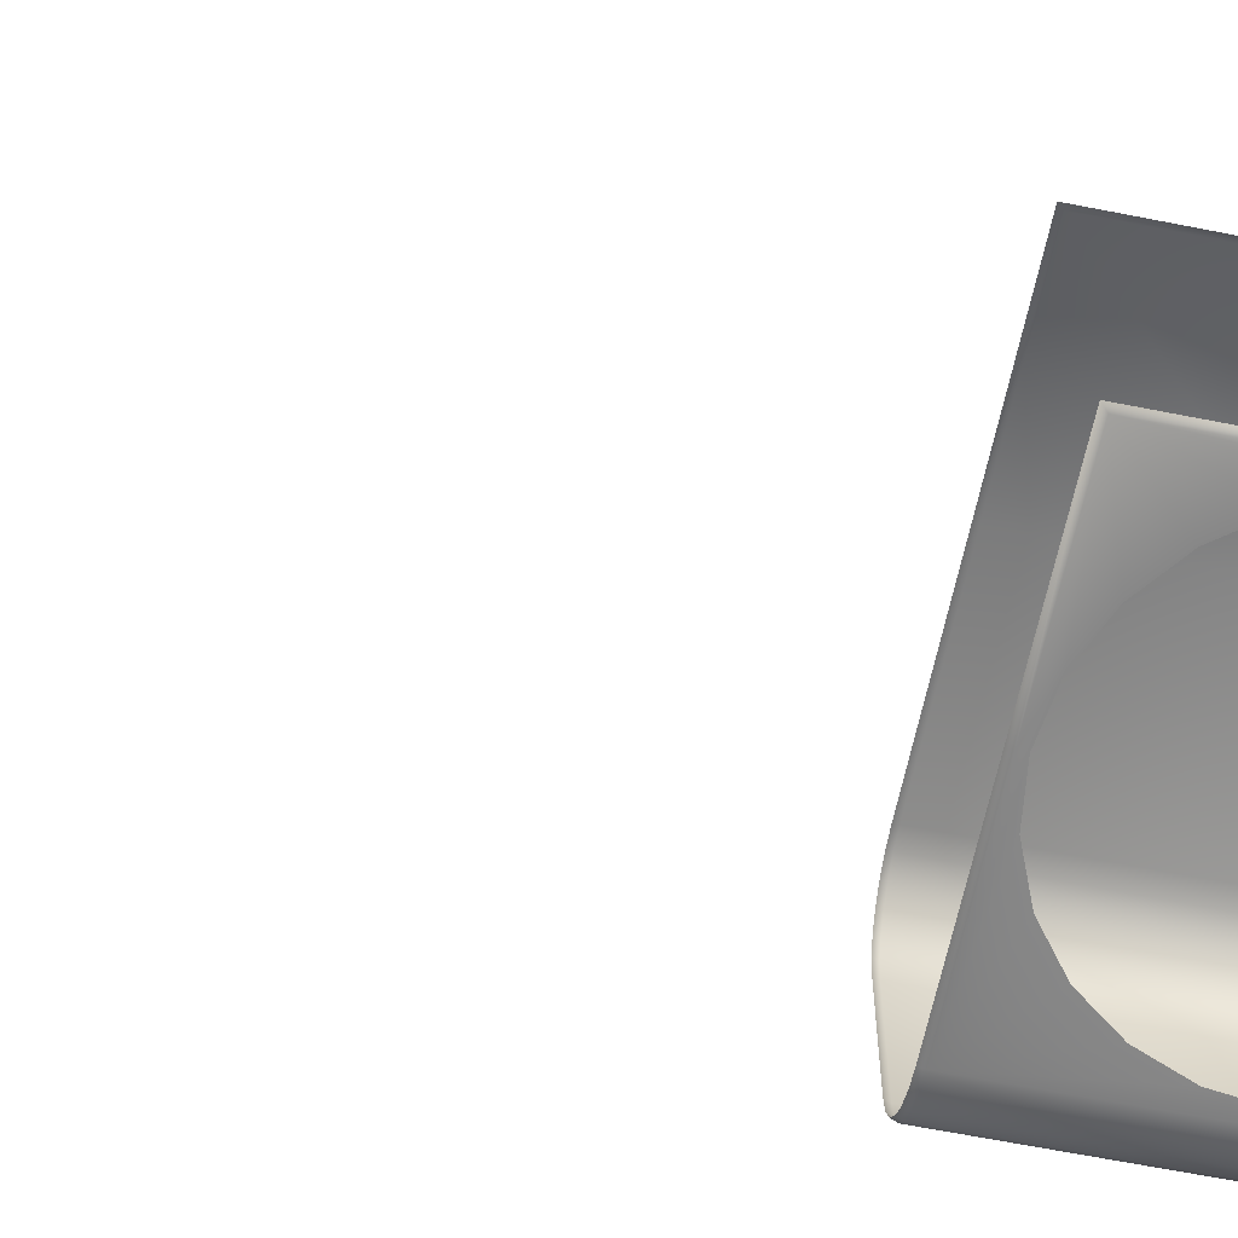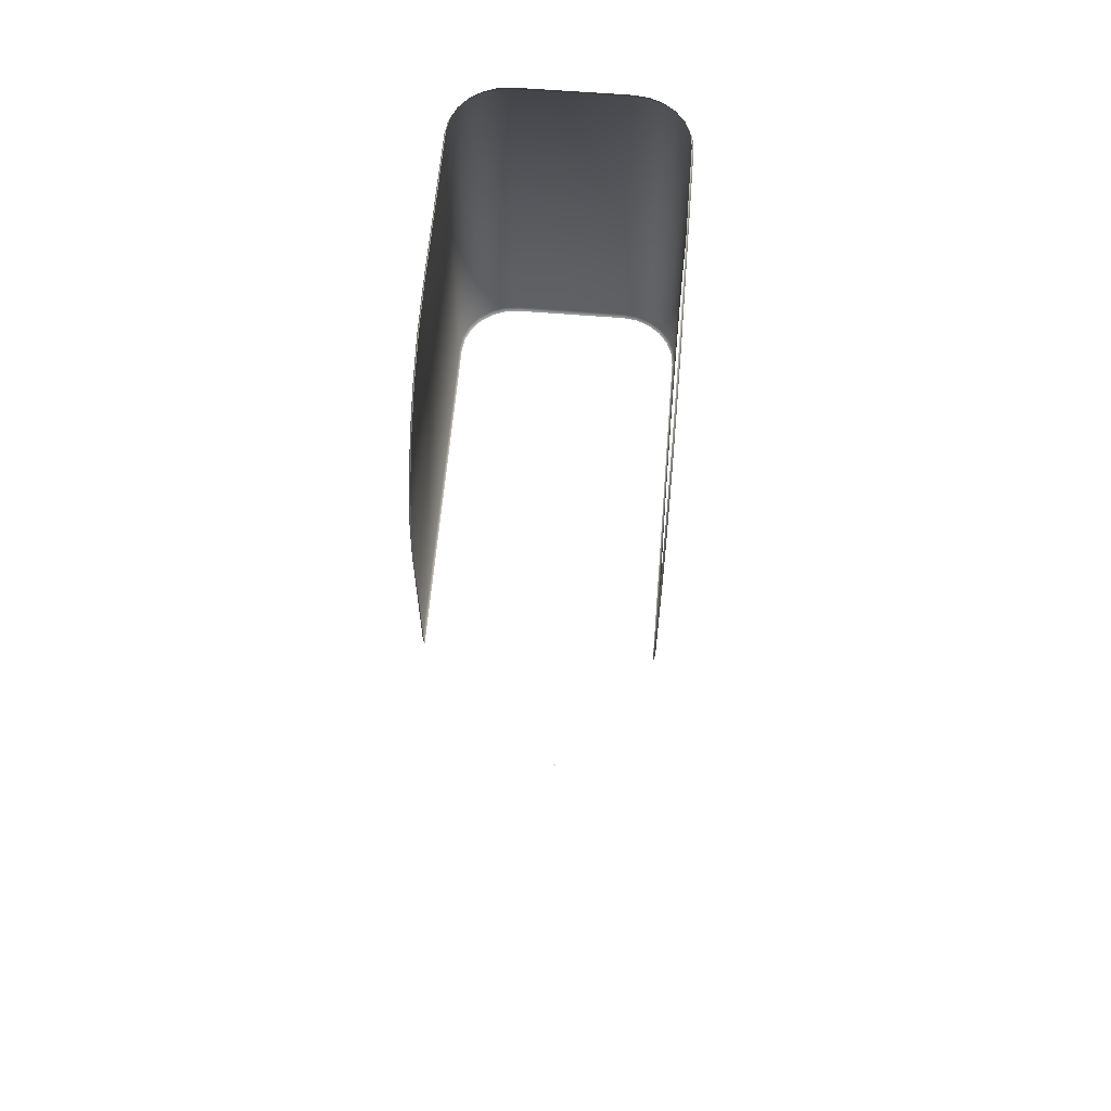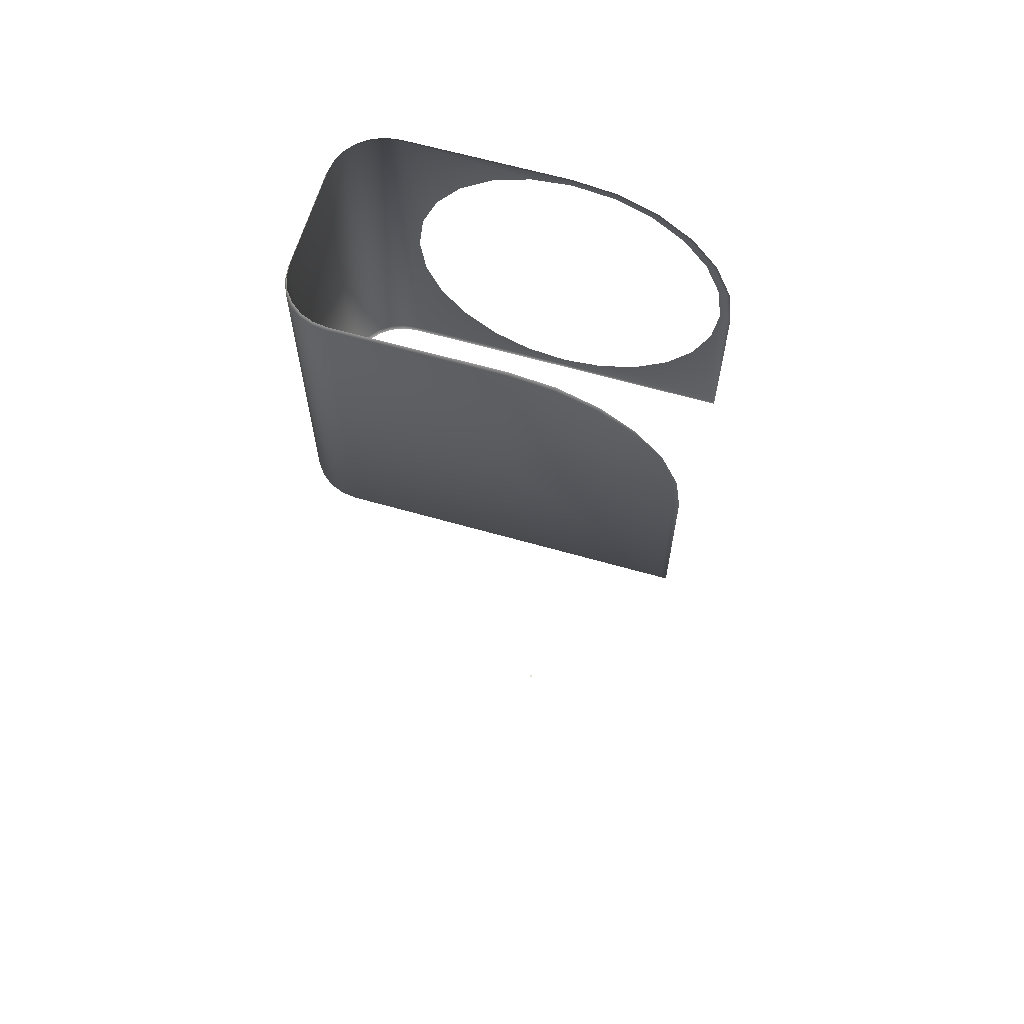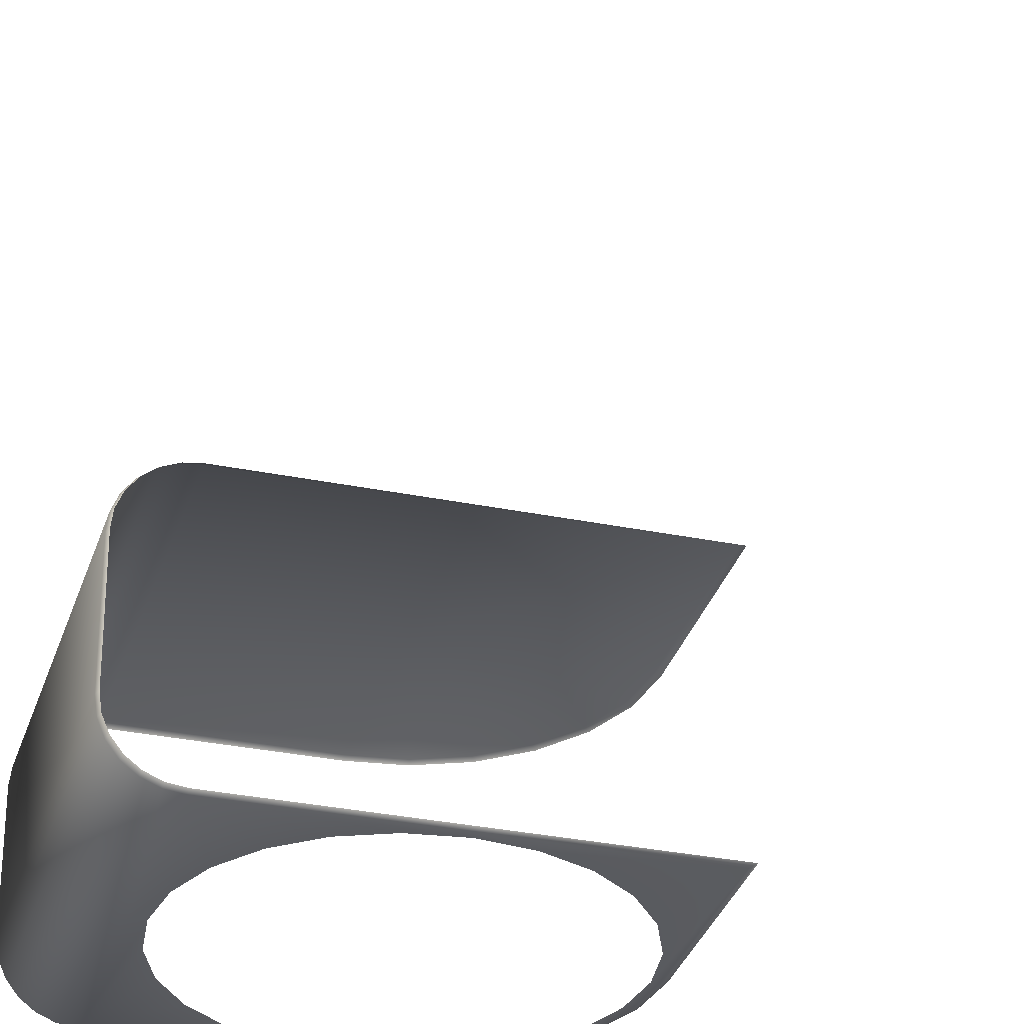
<metadata>
{"format":"obj","ext":"obj","renderer":"f3d","projection":"perspective","resolution":1024,"background":"white","views":[{"elev":-62.4,"azim":-101.5,"up":"+Y"},{"elev":61.2,"azim":-85.3,"up":"+Z"},{"elev":63.7,"azim":-163.9,"up":"+Z"},{"elev":-31.8,"azim":163.9,"up":"+Y"}]}
</metadata>
<code>
o AlarmClock_13_AlarmClock_13_0_GeomSubset_0
v -0.008897 -0.000501 -0.3184
v -0.009897 -0.000501 -0.3184
v -0.008897 0.000501 -0.3184
v -0.009897 0.000501 -0.3184
v -0.008897 -0.000501 -0.3184
v -0.009897 -0.000501 -0.3184
v -0.008897 0.000501 -0.3184
v -0.009897 0.000501 -0.3184
v -0.008897 -0.000501 -0.3184
v -0.009897 -0.000501 -0.3184
v -0.008897 0.000501 -0.3184
v -0.009897 0.000501 -0.3184
v -0.008897 -0.000501 -0.3184
v -0.009897 -0.000501 -0.3184
v -0.008897 0.000501 -0.3184
v -0.009897 0.000501 -0.3184
v -0.008897 -0.000501 -0.3184
v -0.009897 -0.000501 -0.3184
v -0.008897 0.000501 -0.3184
v -0.009897 0.000501 -0.3184
v 0.05366 -0.04093 -0.00433
v 0.07477 -0.01992 -0.00433
v 0.07406 -0.02536 -0.00433
v 0.07196 -0.03043 -0.00433
v 0.06862 -0.03478 -0.00433
v 0.06427 -0.03812 -0.00433
v 0.0592 -0.04022 -0.00433
v -0.009397 0.04152 -0.00433
v 0.05366 0.04152 -0.00433
v 0.07406 0.02595 -0.00433
v 0.07477 0.02051 -0.00433
v 0.07196 0.03102 -0.00433
v 0.06862 0.03537 -0.00433
v 0.06427 0.03871 -0.00433
v 0.0592 0.04081 -0.00433
v -0.05528 -0.02864 0.02216
v -0.009397 -0.02864 -0.00433
v -0.04686 -0.02864 0.03314
v -0.03589 -0.02864 0.04156
v -0.02311 -0.02864 0.04685
v -0.009397 -0.02864 0.04865
v 0.004317 -0.02864 0.04685
v 0.0171 -0.02864 0.04156
v 0.02807 -0.02864 0.03314
v 0.03649 -0.02864 0.02216
v 0.04178 -0.02864 0.009383
v 0.04359 -0.02864 -0.00433
v 0.04178 -0.02864 -0.01804
v 0.03649 -0.02864 -0.03082
v 0.02807 -0.02864 -0.0418
v 0.0171 -0.02864 -0.05022
v 0.004317 -0.02864 -0.05551
v -0.009397 -0.02864 -0.05732
v -0.02311 -0.02864 -0.05551
v -0.03589 -0.02864 -0.05022
v -0.04686 -0.02864 -0.0418
v -0.05528 -0.02864 -0.03082
v -0.06058 -0.02864 -0.01804
v -0.06238 -0.02864 -0.00433
v -0.06058 -0.02864 0.009383
v -0.06653 -0.04093 0.01098
v -0.06062 -0.04093 0.02524
v -0.05122 -0.04093 0.03749
v -0.03897 -0.04093 0.04689
v -0.02471 -0.04093 0.0528
v -0.009397 -0.04093 0.05482
v 0.005912 -0.04093 0.0528
v 0.02018 -0.04093 0.04689
v 0.03243 -0.04093 0.03749
v 0.04183 -0.04093 0.02524
v 0.04773 -0.04093 0.01098
v 0.04975 -0.04093 -0.00433
v 0.04773 -0.04093 -0.01964
v 0.04183 -0.04093 -0.0339
v 0.03243 -0.04093 -0.04615
v 0.02018 -0.04093 -0.05555
v 0.005912 -0.04093 -0.06146
v -0.009397 -0.04093 -0.06348
v -0.02471 -0.04093 -0.06146
v -0.03897 -0.04093 -0.05555
v -0.05122 -0.04093 -0.04615
v -0.06062 -0.04093 -0.0339
v -0.06653 -0.04093 -0.01964
v -0.06854 -0.04093 -0.00433
v -0.07133 0.03252 0.01226
v -0.06492 0.03252 0.02773
v -0.06492 0.02051 0.02773
v -0.07133 0.02051 0.01226
v -0.05473 0.03252 0.04101
v -0.05473 0.02051 0.04101
v -0.04145 0.03252 0.0512
v -0.04145 0.02051 0.0512
v -0.02599 0.03252 0.0576
v -0.02599 0.02051 0.0576
v -0.009397 0.03252 0.05979
v -0.009397 0.02051 0.05979
v 0.05312 0.03252 0.05979
v 0.05373 0.02051 0.05979
v 0.05312 0.03252 -0.06845
v -0.009396 0.03252 -0.06845
v -0.009397 0.02051 -0.06845
v 0.05373 0.02051 -0.06845
v -0.07351 0.03252 -0.06845
v -0.07351 0.02051 -0.06845
v -0.07351 0.03252 -0.00433
v -0.07351 0.02051 -0.00433
v 0.05311 -0.03193 0.05979
v 0.05686 -0.03145 0.05979
v 0.05373 -0.01992 0.05979
v 0.05973 -0.03026 0.05979
v 0.0622 -0.02836 0.05979
v 0.0641 -0.02589 0.05979
v 0.06529 -0.02301 0.05979
v 0.06577 -0.01934 0.05979
v 0.06577 0.01992 0.05979
v 0.06529 0.0236 0.05979
v 0.0641 0.02648 0.05979
v 0.0622 0.02895 0.05979
v 0.05973 0.03085 0.05979
v 0.05686 0.03204 0.05979
v 0.05311 -0.03193 -0.06845
v 0.05373 -0.01992 -0.06845
v 0.05686 -0.03145 -0.06845
v 0.05973 -0.03026 -0.06845
v 0.0622 -0.02836 -0.06845
v 0.0641 -0.02589 -0.06845
v 0.06529 -0.02301 -0.06845
v 0.06577 -0.01934 -0.06845
v 0.06577 0.01992 -0.06845
v 0.06529 0.0236 -0.06845
v 0.0641 0.02648 -0.06845
v 0.0622 0.02895 -0.06845
v 0.05973 0.03085 -0.06845
v 0.05686 0.03204 -0.06845
v -0.009397 -0.01993 0.05979
v -0.009397 -0.03193 0.05979
v -0.02599 -0.01993 0.0576
v -0.02599 -0.03193 0.0576
v -0.04145 -0.01993 0.0512
v -0.04145 -0.03193 0.0512
v -0.05473 -0.01993 0.04101
v -0.05473 -0.03193 0.04101
v -0.06492 -0.01993 0.02773
v -0.06492 -0.03193 0.02773
v -0.07133 -0.01993 0.01226
v -0.07133 -0.03193 0.01226
v -0.07351 -0.01993 -0.00433
v -0.07351 -0.03193 -0.00433
v -0.07351 -0.01993 -0.06845
v -0.07351 -0.03193 -0.06845
v -0.009397 -0.01993 -0.06845
v -0.009397 -0.03193 -0.06845
v -0.06277 -0.04093 0.02649
v -0.06429 -0.04021 0.02736
v -0.06492 -0.03847 0.02773
v -0.06893 -0.04093 0.01162
v -0.07062 -0.04021 0.01208
v -0.07133 -0.03847 0.01226
v -0.05298 -0.04093 0.03925
v -0.05422 -0.04021 0.04049
v -0.05473 -0.03847 0.04101
v -0.04021 -0.04093 0.04904
v -0.04109 -0.04021 0.05057
v -0.04145 -0.03847 0.0512
v -0.02535 -0.04093 0.0552
v -0.0258 -0.04021 0.0569
v -0.02599 -0.03847 0.0576
v -0.009235 -0.04093 0.05732
v -0.009349 -0.04021 0.05906
v -0.009397 -0.03847 0.05979
v 0.0537 -0.04093 0.05732
v 0.05365 -0.04021 0.05906
v 0.05354 -0.03847 0.05979
v 0.0537 -0.04093 -0.06598
v 0.05365 -0.04021 -0.06772
v 0.05354 -0.03847 -0.06845
v -0.009397 -0.04093 -0.06598
v -0.009397 -0.04021 -0.06772
v -0.009397 -0.03847 -0.06845
v -0.07105 -0.04093 -0.06598
v -0.07279 -0.04021 -0.06772
v -0.07351 -0.03847 -0.06845
v -0.07105 -0.04093 -0.004492
v -0.07279 -0.04021 -0.004378
v -0.07351 -0.03847 -0.00433
v 0.0592 -0.04022 0.05732
v 0.05901 -0.03952 0.05906
v 0.05856 -0.03782 0.05979
v 0.06427 -0.03812 0.05732
v 0.06391 -0.03749 0.05906
v 0.06303 -0.03597 0.05979
v 0.06862 -0.03478 0.05732
v 0.06811 -0.03426 0.05906
v 0.06686 -0.03302 0.05979
v 0.07196 -0.03043 0.05732
v 0.07133 -0.03007 0.05906
v 0.06981 -0.02919 0.05979
v 0.07406 -0.02536 0.05732
v 0.07336 -0.02517 0.05906
v 0.07166 -0.02472 0.05979
v 0.07477 -0.01992 0.05732
v 0.07405 -0.01988 0.05906
v 0.07231 -0.01976 0.05979
v 0.0592 -0.04022 -0.06598
v 0.05901 -0.03952 -0.06772
v 0.05856 -0.03782 -0.06845
v 0.06427 -0.03812 -0.06598
v 0.06391 -0.03749 -0.06772
v 0.06303 -0.03597 -0.06845
v 0.06862 -0.03478 -0.06598
v 0.06811 -0.03426 -0.06772
v 0.06686 -0.03302 -0.06845
v 0.07196 -0.03043 -0.06598
v 0.07133 -0.03007 -0.06772
v 0.06981 -0.02919 -0.06845
v 0.07406 -0.02536 -0.06598
v 0.07336 -0.02517 -0.06772
v 0.07166 -0.02472 -0.06845
v 0.07477 -0.01992 -0.06598
v 0.07405 -0.01988 -0.06772
v 0.07231 -0.01976 -0.06845
v -0.06893 0.04152 0.01162
v -0.07062 0.04079 0.01208
v -0.07133 0.03905 0.01226
v -0.06277 0.04152 0.02649
v -0.06429 0.04079 0.02736
v -0.06492 0.03905 0.02773
v -0.05298 0.04152 0.03925
v -0.05422 0.04079 0.04049
v -0.05473 0.03905 0.04101
v -0.04021 0.04152 0.04904
v -0.04109 0.04079 0.05057
v -0.04145 0.03905 0.0512
v -0.02535 0.04152 0.0552
v -0.0258 0.04079 0.0569
v -0.02599 0.03905 0.0576
v -0.009235 0.04152 0.05732
v -0.009349 0.04079 0.05906
v -0.009397 0.03905 0.05979
v 0.05369 0.04152 0.05732
v 0.05365 0.0408 0.05906
v 0.05354 0.03906 0.05979
v 0.05369 0.04152 -0.06598
v 0.05365 0.0408 -0.06772
v 0.05354 0.03906 -0.06845
v -0.009397 0.04152 -0.06598
v -0.009397 0.04079 -0.06772
v -0.009397 0.03905 -0.06845
v -0.07105 0.04152 -0.06598
v -0.07279 0.04079 -0.06772
v -0.07351 0.03905 -0.06845
v -0.07105 0.04152 -0.004492
v -0.07279 0.04079 -0.004378
v -0.07351 0.03905 -0.00433
v 0.07477 0.02051 0.05732
v 0.07405 0.02047 0.05906
v 0.07231 0.02035 0.05979
v 0.07406 0.02595 0.05732
v 0.07336 0.02576 0.05906
v 0.07166 0.02531 0.05979
v 0.07196 0.03102 0.05732
v 0.07133 0.03066 0.05906
v 0.06981 0.02978 0.05979
v 0.06862 0.03537 0.05732
v 0.06811 0.03486 0.05906
v 0.06686 0.03361 0.05979
v 0.06427 0.03871 0.05732
v 0.06391 0.03808 0.05906
v 0.06303 0.03656 0.05979
v 0.0592 0.04081 0.05732
v 0.05901 0.04011 0.05906
v 0.05856 0.03841 0.05979
v 0.07477 0.02051 -0.06598
v 0.07405 0.02047 -0.06772
v 0.07231 0.02035 -0.06845
v 0.07406 0.02595 -0.06598
v 0.07336 0.02576 -0.06772
v 0.07166 0.02531 -0.06845
v 0.07196 0.03102 -0.06598
v 0.07133 0.03066 -0.06772
v 0.06981 0.02978 -0.06845
v 0.06862 0.03537 -0.06598
v 0.06811 0.03486 -0.06772
v 0.06686 0.03361 -0.06845
v 0.06427 0.03871 -0.06598
v 0.06391 0.03808 -0.06772
v 0.06303 0.03656 -0.06845
v 0.0592 0.04081 -0.06598
v 0.05901 0.04011 -0.06772
v 0.05856 0.03841 -0.06845
v -0.06058 -0.04253 0.009383
v -0.06161 -0.04359 0.009661
v -0.06345 -0.04359 -0.00433
v -0.06238 -0.04253 -0.00433
v -0.06549 -0.04359 0.0107
v -0.06653 -0.04253 0.01098
v -0.06854 -0.04253 -0.00433
v -0.06747 -0.04359 -0.00433
v -0.05969 -0.04359 0.02471
v -0.06062 -0.04253 0.02524
v -0.05528 -0.04253 0.02216
v -0.05621 -0.04359 0.0227
v -0.05046 -0.04359 0.03673
v -0.05122 -0.04253 0.03749
v -0.04686 -0.04253 0.03314
v -0.04762 -0.04359 0.0339
v -0.03843 -0.04359 0.04596
v -0.03897 -0.04253 0.04689
v -0.03589 -0.04253 0.04156
v -0.03643 -0.04359 0.04249
v -0.02443 -0.04359 0.05176
v -0.02471 -0.04253 0.0528
v -0.02311 -0.04253 0.04685
v -0.02339 -0.04359 0.04789
v -0.009397 -0.04359 0.05374
v -0.009397 -0.04253 0.05482
v -0.009397 -0.04253 0.04865
v -0.009397 -0.04359 0.04973
v 0.005634 -0.04359 0.05176
v 0.005912 -0.04253 0.0528
v 0.004317 -0.04253 0.04685
v 0.004595 -0.04359 0.04789
v 0.01964 -0.04359 0.04596
v 0.02018 -0.04253 0.04689
v 0.0171 -0.04253 0.04156
v 0.01763 -0.04359 0.04249
v 0.03167 -0.04359 0.03673
v 0.03243 -0.04253 0.03749
v 0.02807 -0.04253 0.03314
v 0.02883 -0.04359 0.0339
v 0.0409 -0.04359 0.02471
v 0.04183 -0.04253 0.02524
v 0.03649 -0.04253 0.02216
v 0.03742 -0.04359 0.0227
v 0.0467 -0.04359 0.0107
v 0.04773 -0.04253 0.01098
v 0.04178 -0.04253 0.009383
v 0.04282 -0.04359 0.009661
v 0.04868 -0.04359 -0.00433
v 0.04975 -0.04253 -0.00433
v 0.04359 -0.04253 -0.00433
v 0.04466 -0.04359 -0.00433
v 0.0467 -0.04359 -0.01936
v 0.04773 -0.04253 -0.01964
v 0.04178 -0.04253 -0.01804
v 0.04282 -0.04359 -0.01832
v 0.0409 -0.04359 -0.03337
v 0.04183 -0.04253 -0.0339
v 0.03649 -0.04253 -0.03082
v 0.03742 -0.04359 -0.03136
v 0.03167 -0.04359 -0.04539
v 0.03243 -0.04253 -0.04615
v 0.02807 -0.04253 -0.0418
v 0.02883 -0.04359 -0.04256
v 0.01964 -0.04359 -0.05462
v 0.02018 -0.04253 -0.05555
v 0.0171 -0.04253 -0.05022
v 0.01763 -0.04359 -0.05115
v 0.005634 -0.04359 -0.06043
v 0.005912 -0.04253 -0.06146
v 0.004317 -0.04253 -0.05551
v 0.004595 -0.04359 -0.05655
v -0.009397 -0.04359 -0.06241
v -0.009397 -0.04253 -0.06348
v -0.009397 -0.04253 -0.05732
v -0.009397 -0.04359 -0.05839
v -0.02443 -0.04359 -0.06043
v -0.02471 -0.04253 -0.06146
v -0.02311 -0.04253 -0.05551
v -0.02339 -0.04359 -0.05655
v -0.03843 -0.04359 -0.05462
v -0.03897 -0.04253 -0.05555
v -0.03589 -0.04253 -0.05022
v -0.03643 -0.04359 -0.05115
v -0.05046 -0.04359 -0.04539
v -0.05122 -0.04253 -0.04615
v -0.04686 -0.04253 -0.0418
v -0.04762 -0.04359 -0.04256
v -0.05969 -0.04359 -0.03337
v -0.06062 -0.04253 -0.0339
v -0.05528 -0.04253 -0.03082
v -0.05621 -0.04359 -0.03136
v -0.06549 -0.04359 -0.01936
v -0.06653 -0.04253 -0.01964
v -0.06058 -0.04253 -0.01804
v -0.06161 -0.04359 -0.01832
v -0.008897 -0.000501 -0.3184
v -0.009897 -0.000501 -0.3184
v -0.008897 0.000501 -0.3184
v -0.009897 0.000501 -0.3184
v -0.008897 -0.000501 -0.3184
v -0.009897 -0.000501 -0.3184
v -0.008897 0.000501 -0.3184
v -0.009897 0.000501 -0.3184
v -0.008897 -0.000501 -0.3184
v -0.009897 -0.000501 -0.3184
v -0.008897 0.000501 -0.3184
v -0.009897 0.000501 -0.3184
v -0.008897 -0.000501 -0.3184
v -0.009897 -0.000501 -0.3184
v -0.008897 0.000501 -0.3184
v -0.009897 0.000501 -0.3184
v -0.008897 -0.000501 -0.3184
v -0.009897 -0.000501 -0.3184
v -0.008897 0.000501 -0.3184
v -0.009897 0.000501 -0.3184
v -0.01623 -0.02835 -0.000245
v -0.01334 -0.02835 0.002646
v -0.009397 -0.02835 0.003703
v -0.005449 -0.02835 0.002646
v -0.002558 -0.02835 -0.000245
v -0.001501 -0.02835 -0.004193
v -0.002558 -0.02835 -0.008141
v -0.005449 -0.02835 -0.01103
v -0.009397 -0.02835 -0.01209
v -0.01334 -0.02835 -0.01103
v -0.01623 -0.02835 -0.008141
v -0.01729 -0.02835 -0.004193
v -0.009397 -0.03184 -0.004192
v -0.01623 -0.03114 -0.000245
v -0.01563 -0.03163 -0.000591
v -0.01418 -0.03184 -0.001429
v -0.01216 -0.03184 0.000594
v -0.013 -0.03163 0.002045
v -0.01334 -0.03114 0.002646
v -0.009397 -0.03114 0.003704
v -0.009397 -0.03163 0.00301
v -0.009397 -0.03184 0.001335
v -0.006633 -0.03184 0.000594
v -0.005795 -0.03163 0.002045
v -0.005449 -0.03114 0.002646
v -0.002558 -0.03114 -0.000245
v -0.003159 -0.03163 -0.000591
v -0.00461 -0.03184 -0.001429
v -0.003869 -0.03184 -0.004192
v -0.002194 -0.03163 -0.004192
v -0.001501 -0.03114 -0.004192
v -0.002558 -0.03114 -0.008141
v -0.003159 -0.03163 -0.007794
v -0.00461 -0.03184 -0.006956
v -0.006633 -0.03184 -0.008979
v -0.005795 -0.03163 -0.01043
v -0.005449 -0.03114 -0.01103
v -0.009397 -0.03114 -0.01209
v -0.009397 -0.03163 -0.0114
v -0.009397 -0.03184 -0.00972
v -0.01216 -0.03184 -0.008979
v -0.013 -0.03163 -0.01043
v -0.01334 -0.03114 -0.01103
v -0.01623 -0.03114 -0.008141
v -0.01563 -0.03163 -0.007794
v -0.01418 -0.03184 -0.006956
v -0.01492 -0.03184 -0.004192
v -0.0166 -0.03163 -0.004192
v -0.01729 -0.03114 -0.004192
f 1 2 4 3
f 228 225 28 231
f 234 231 28 237
f 240 237 28 29
f 243 29 28 246
f 249 246 28 252
f 222 252 28 225
f 171 186 27 21
f 186 189 26 27
f 189 192 25 26
f 192 195 24 25
f 195 198 23 24
f 198 201 22 23
f 255 258 30 31
f 258 261 32 30
f 261 264 33 32
f 264 267 34 33
f 267 270 35 34
f 270 240 29 35
f 35 29 243 288
f 34 35 288 285
f 33 34 285 282
f 32 33 282 279
f 30 32 279 276
f 31 30 276 273
f 23 22 219 216
f 24 23 216 213
f 25 24 213 210
f 26 25 210 207
f 27 26 207 204
f 21 27 204 174
f 22 201 255 31
f 219 22 31 273
f 62 61 156 153
f 63 62 153 159
f 64 63 159 162
f 65 64 162 165
f 66 65 165 168
f 67 66 168 171
f 68 67 171
f 69 68 171
f 70 69 171
f 71 70 171
f 72 71 171 21
f 73 72 21 174
f 74 73 174
f 75 74 174
f 76 75 174
f 77 76 174
f 78 77 174 177
f 79 78 177 180
f 80 79 180
f 81 80 180
f 82 81 180
f 83 82 180
f 84 83 180 183
f 61 84 183 156
f 153 154 160 159
f 154 153 156 157
f 159 160 163 162
f 162 163 166 165
f 165 166 169 168
f 168 169 172 171
f 171 172 187 186
f 174 175 178 177
f 177 178 181 180
f 180 181 184 183
f 157 156 183 184
f 186 187 190 189
f 189 190 193 192
f 192 193 196 195
f 195 196 199 198
f 198 199 202 201
f 201 202 256 255
f 175 174 204 205
f 205 204 207 208
f 208 207 210 211
f 211 210 213 214
f 214 213 216 217
f 217 216 219 220
f 222 223 253 252
f 223 222 225 226
f 226 225 228 229
f 229 228 231 232
f 232 231 234 235
f 235 234 237 238
f 238 237 240 241
f 243 244 289 288
f 244 243 246 247
f 247 246 249 250
f 250 249 252 253
f 255 256 259 258
f 258 259 262 261
f 261 262 265 264
f 264 265 268 267
f 267 268 271 270
f 241 240 270 271
f 220 219 273 274
f 274 273 276 277
f 277 276 279 280
f 280 279 282 283
f 283 282 285 286
f 286 285 288 289
f 387 388 390 389

</code>
